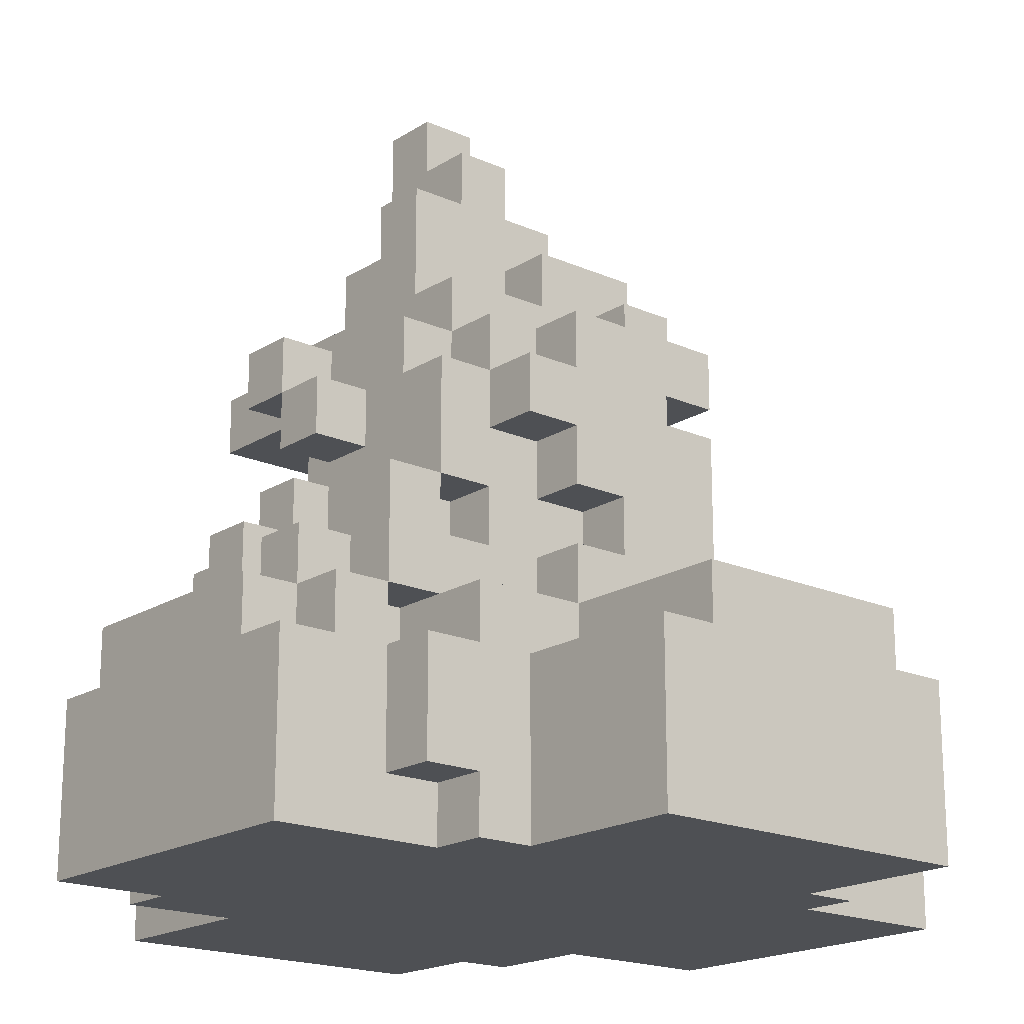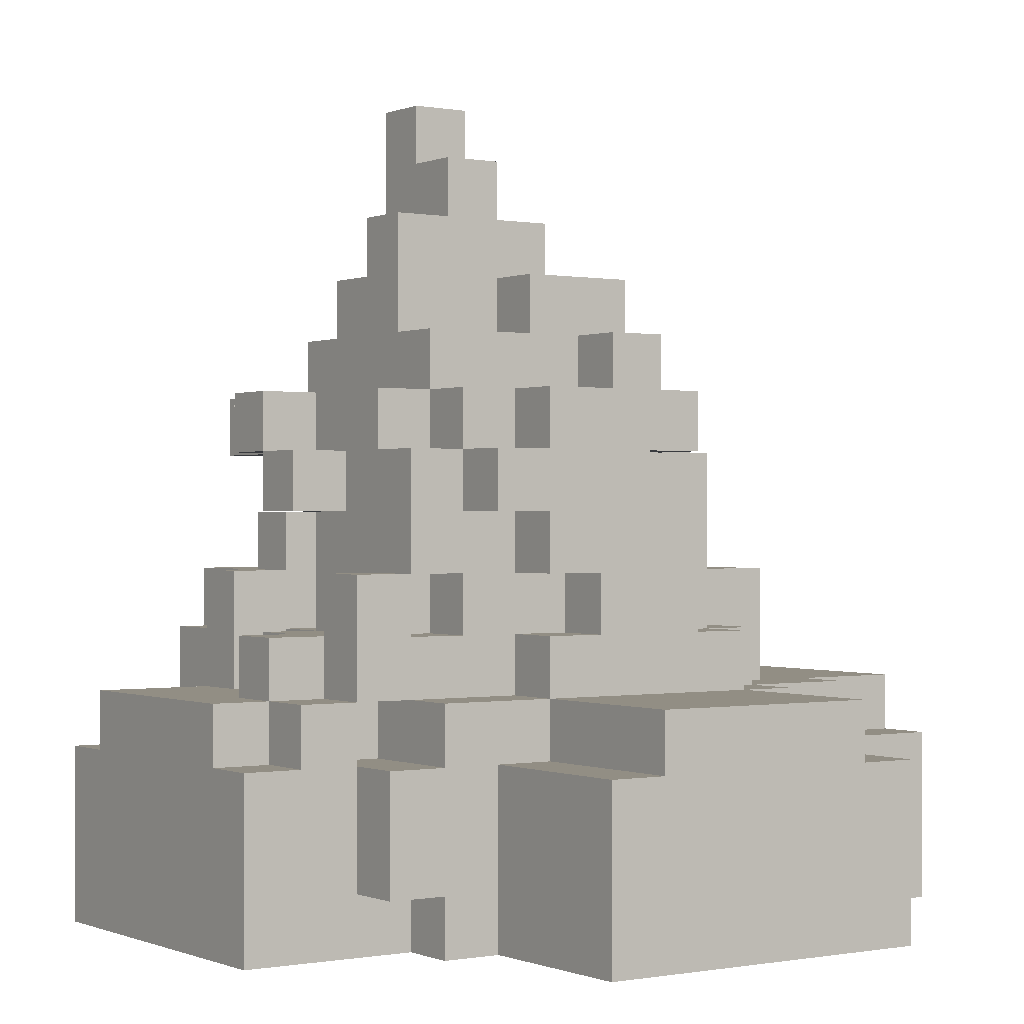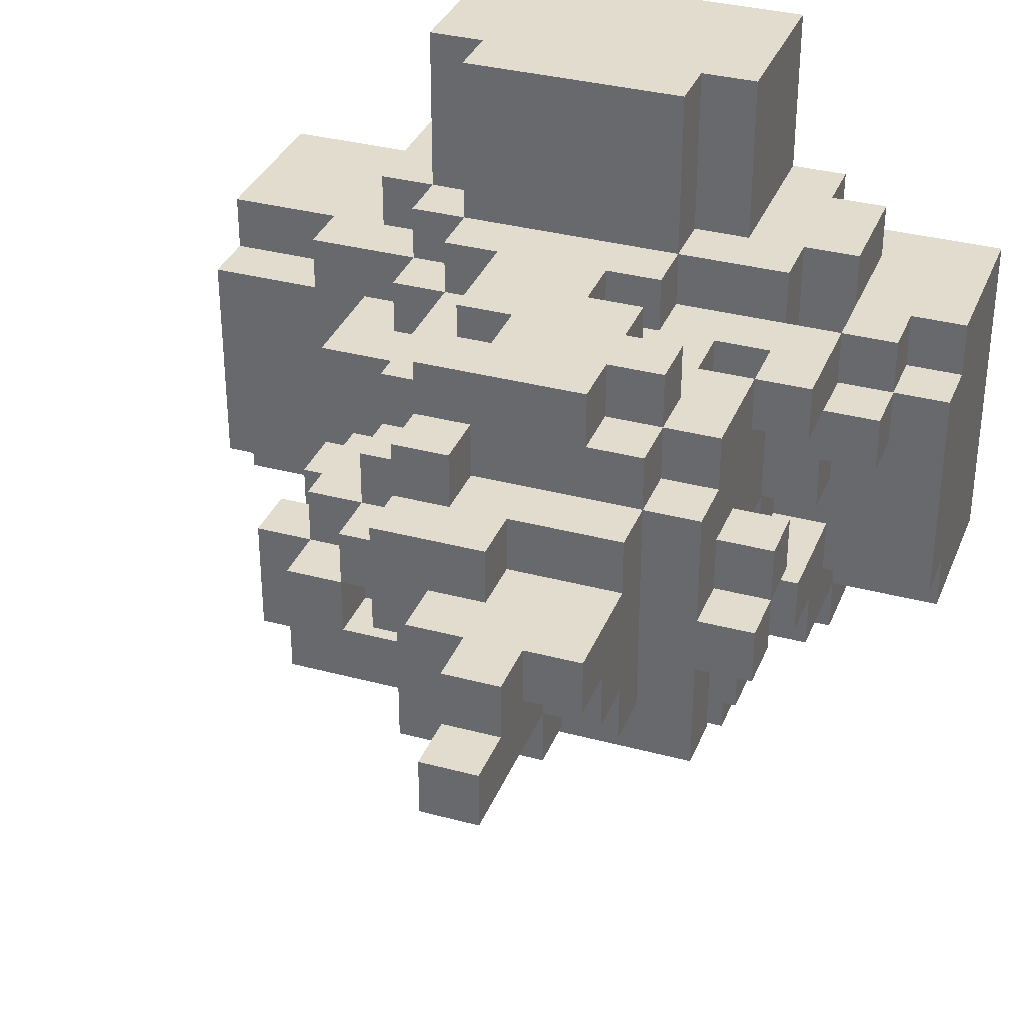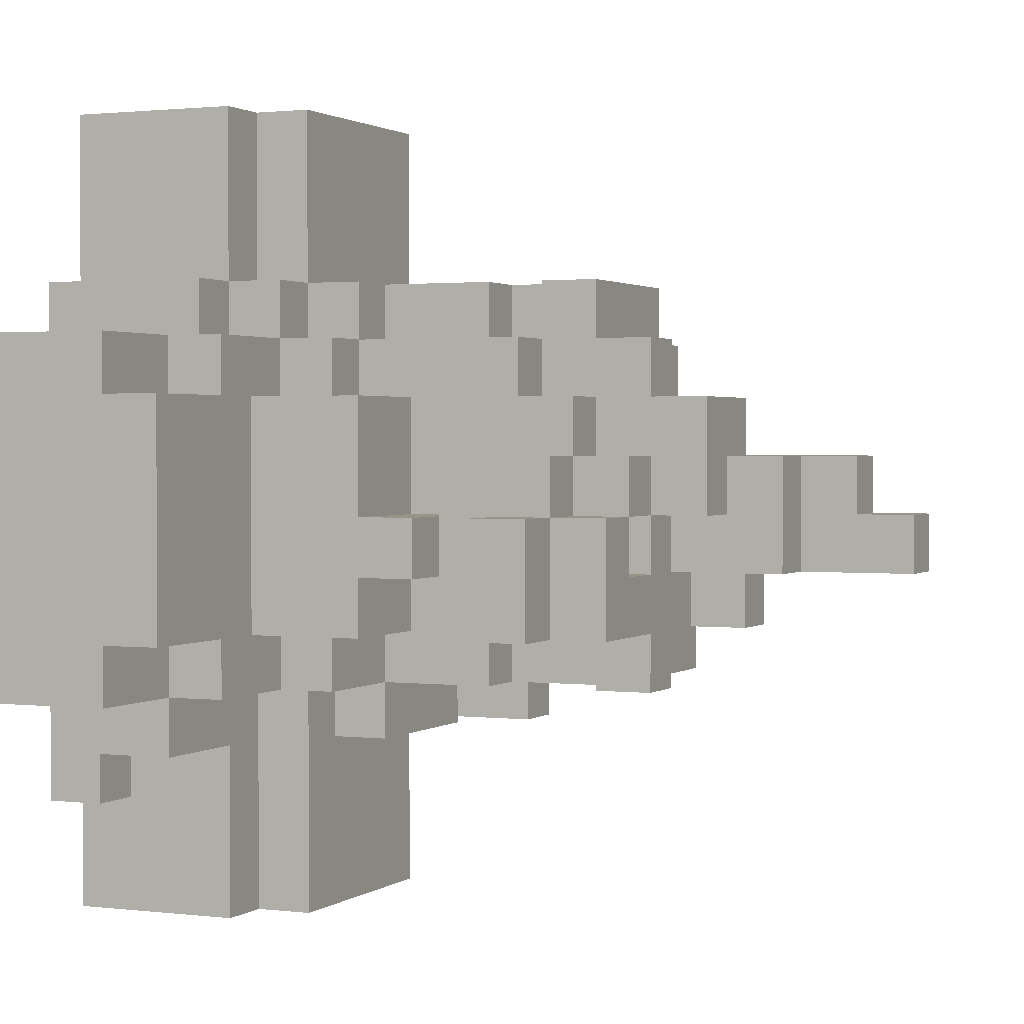
<metadata>
{"format":"obj","ext":"obj","renderer":"f3d","projection":"perspective","resolution":1024,"background":"white","views":[{"elev":-18.8,"azim":-40.1,"up":"+Y"},{"elev":-0.2,"azim":-34.4,"up":"+Y"},{"elev":34.0,"azim":-160.0,"up":"+Z"},{"elev":1.5,"azim":113.9,"up":"+Z"}]}
</metadata>
<code>
o Bonfire5.Merged
v -1 21 3
v -1 19 1
v -1 19 3
v -1 21 1
v -1 19 -3
v -1 17 -5
v -1 17 -3
v -1 19 -5
v -1 11 7
v -1 9 5
v -1 9 7
v -1 11 5
v 1 19 5
v 1 17 3
v 1 17 5
v 1 19 3
v 1 19 -5
v 1 17 -7
v 1 17 -5
v 1 19 -7
v -3 25 -1
v -3 27 -1
v -3 27 -3
v -3 21 -3
v -3 23 -1
v -3 21 -1
v -3 25 1
v -3 23 1
v -3 19 -5
v -3 19 -3
v -3 21 -5
v -3 17 7
v -3 15 5
v -3 15 7
v -3 17 5
v -3 15 -5
v -3 13 -7
v -3 13 -5
v -3 15 -7
v -3 13 7
v -3 11 5
v -3 11 7
v -3 13 5
v -3 9 -7
v -3 7 -9
v -3 7 -7
v -3 9 -9
v -3 9 7
v -3 7 5
v -3 7 7
v -3 9 5
v -3 5 -15
v -3 5 -9
v -3 7 -15
v -3 7 13
v -3 5 7
v -3 5 13
v -5 23 1
v -5 21 -1
v -5 19 1
v -5 19 -3
v -5 23 -1
v -5 17 -5
v -5 21 -3
v -5 19 -5
v -5 17 3
v -5 19 3
v -5 17 5
v -5 15 3
v -5 15 5
v -5 15 -1
v -5 13 -3
v -5 9 -1
v -5 9 -3
v -5 15 -5
v -5 13 -5
v -5 15 7
v -5 13 5
v -5 13 7
v -5 11 -7
v -5 11 -5
v -5 13 -7
v -5 11 5
v -5 9 3
v -5 9 5
v -5 11 3
v -5 5 -9
v -5 -1 -15
v -5 -1 -9
v -5 5 -15
v -5 5 13
v -5 -1 7
v -5 -1 13
v -5 5 7
v 5 19 -1
v 5 17 -3
v 5 17 -1
v 5 19 -3
v 5 15 -5
v 5 15 -3
v 5 17 -5
v -7 17 3
v -7 15 1
v -7 15 3
v -7 13 1
v -7 17 -1
v -7 11 3
v -7 15 -1
v -7 9 -1
v -7 15 5
v -7 13 -1
v -7 9 3
v -7 11 5
v -7 17 -3
v -7 15 -7
v -7 15 -3
v -7 17 -7
v -7 13 -3
v -7 11 -5
v -7 11 -3
v -7 13 -5
v -7 9 -7
v -7 9 -5
v -7 11 -9
v -7 5 -9
v -7 5 -7
v -7 7 -3
v -7 7 -1
v -7 9 -3
v -7 5 7
v -7 7 7
v -7 7 5
v -7 5 3
v -7 7 3
v -7 1 7
v -7 -1 5
v -7 -1 7
v -7 1 5
v -9 17 -1
v -9 15 -3
v -9 15 -1
v -9 17 -3
v -9 15 1
v -9 13 -1
v -9 13 1
v -9 11 -3
v -9 9 -5
v -9 7 -3
v -9 7 -5
v -9 11 -5
v -9 9 -7
v -9 5 -7
v -9 5 -5
v -9 11 5
v -9 9 3
v -9 7 5
v -9 7 3
v -9 11 3
v -9 9 1
v -9 7 -1
v -9 7 1
v -9 9 -1
v -9 -1 -9
v -9 -1 -7
v -9 5 -9
v -9 5 7
v -9 1 5
v -9 1 7
v -9 5 5
v 9 3 -7
v 9 1 -9
v 9 1 -7
v 9 3 -9
v -11 9 3
v -11 7 1
v -11 7 3
v -11 9 1
v -11 7 5
v -11 5 3
v -11 5 5
v -13 7 3
v -13 5 -5
v -13 5 3
v -13 -1 -7
v -13 7 -5
v -13 5 -7
v -13 -1 5
v -13 5 5
v 3 21 3
v 3 19 1
v 3 19 3
v 3 17 1
v 3 21 -1
v 3 17 3
v 3 19 -1
v 3 19 5
v 3 17 5
v 3 15 3
v 3 15 5
v 3 17 7
v 3 15 7
v 3 19 -5
v 3 17 -7
v 3 17 -5
v 3 19 -7
v 3 17 -3
v 3 17 -1
v 3 19 -3
v 3 15 -5
v 3 15 -3
v 3 13 -5
v 3 9 -7
v 3 9 -5
v 3 13 -7
v 3 13 7
v 3 9 5
v 3 9 7
v 3 13 5
v 3 7 -9
v 3 7 -7
v 3 9 -9
v 1 23 1
v 1 21 -1
v 1 21 1
v 1 23 -3
v 1 19 -3
v 1 19 -1
v 1 13 -7
v 1 13 -5
v 1 15 7
v 1 13 5
v 1 13 7
v 1 15 5
v 5 19 1
v 5 17 1
v 5 15 3
v 5 17 3
v 5 13 1
v 5 11 3
v 5 11 -1
v 5 15 5
v 5 13 -1
v 5 9 5
v 5 9 3
v 5 13 -3
v 5 11 -5
v 5 11 -3
v 5 13 -5
v 5 9 7
v 5 7 5
v 5 7 7
v 5 7 -7
v 5 5 -15
v 5 5 -7
v 5 7 -15
v 5 7 13
v 5 5 7
v 5 5 13
v -1 25 -1
v -1 27 -1
v -1 27 -3
v -1 23 -3
v -1 23 1
v -1 25 1
v -1 21 -3
v -1 21 -5
v 7 19 -1
v 7 17 -5
v 7 17 -1
v 7 19 -5
v 7 17 1
v 7 15 -1
v 7 13 1
v 7 13 -1
v 7 13 -3
v 7 15 -5
v 7 13 -5
v 7 9 -5
v 7 7 -7
v 7 7 -5
v 7 9 -7
v 7 9 5
v 7 7 3
v 7 7 5
v 7 9 3
v 7 7 7
v 7 5 5
v 7 5 7
v 7 3 -9
v 7 5 -9
v 7 1 -11
v 7 5 -15
v 7 1 -7
v 7 -1 -15
v 7 3 -7
v 7 -1 -11
v 7 5 13
v 7 -1 7
v 7 -1 13
v -3 17 -5
v -3 17 -3
v 9 17 -1
v 9 15 -5
v 9 15 -1
v 9 17 -5
v 9 13 -1
v 9 11 -3
v 9 11 -1
v 9 7 -5
v 9 13 -3
v 9 11 -5
v 9 7 3
v 9 11 3
v 9 5 7
v 9 -1 5
v 9 -1 7
v 9 5 5
v 9 -1 -7
v 9 -1 -11
v 9 1 -11
v -5 7 -9
v -5 7 -7
v -5 11 -9
v 11 7 5
v 11 5 3
v 11 5 5
v 11 7 3
v 11 7 -5
v 11 5 -7
v 11 5 -5
v 11 7 -7
v 11 1 -9
v 11 1 -7
v 11 5 -9
v -7 9 5
v -9 5 3
v 15 7 3
v 15 5 -5
v 15 5 3
v 15 -1 -7
v 15 7 -5
v 15 5 -7
v 15 -1 5
v 15 5 5
f 1 2 3
f 1 4 2
f 5 6 7
f 5 8 6
f 9 10 11
f 9 12 10
f 13 14 15
f 13 16 14
f 17 18 19
f 17 20 18
f 21 22 23
f 24 21 23
f 25 21 24
f 25 24 26
f 27 21 25
f 27 25 28
f 24 29 30
f 24 31 29
f 32 33 34
f 32 35 33
f 36 37 38
f 36 39 37
f 40 41 42
f 40 43 41
f 44 45 46
f 44 47 45
f 48 49 50
f 48 51 49
f 45 52 53
f 45 54 52
f 55 56 57
f 55 50 56
f 58 59 60
f 59 61 60
f 58 62 59
f 60 61 63
f 59 64 61
f 61 65 63
f 66 60 63
f 66 67 60
f 68 69 70
f 68 66 69
f 71 72 73
f 72 74 73
f 71 75 72
f 75 76 72
f 77 78 79
f 77 70 78
f 76 80 81
f 76 82 80
f 83 84 85
f 83 86 84
f 87 88 89
f 87 90 88
f 91 92 93
f 91 94 92
f 95 96 97
f 95 98 96
f 96 99 100
f 96 101 99
f 102 103 104
f 104 103 105
f 102 106 103
f 104 105 107
f 106 108 103
f 107 105 109
f 110 104 107
f 105 111 109
f 107 109 112
f 110 107 113
f 114 115 116
f 114 117 115
f 118 119 120
f 118 121 119
f 119 122 123
f 119 124 122
f 122 124 125
f 122 125 126
f 109 127 128
f 109 129 127
f 130 131 132
f 130 132 133
f 132 134 133
f 135 136 137
f 135 138 136
f 139 140 141
f 139 142 140
f 143 144 145
f 143 141 144
f 146 147 148
f 147 149 148
f 146 150 147
f 149 147 151
f 152 149 151
f 149 152 153
f 154 155 156
f 155 157 156
f 154 158 155
f 159 160 161
f 159 162 160
f 152 163 164
f 152 165 163
f 166 167 168
f 166 169 167
f 170 171 172
f 170 173 171
f 174 175 176
f 174 177 175
f 178 179 180
f 178 176 179
f 181 182 183
f 183 182 184
f 181 185 182
f 182 186 184
f 187 183 184
f 187 188 183
f 190 189 191
f 190 191 192
f 193 189 190
f 192 191 194
f 195 193 190
f 191 196 194
f 194 196 197
f 194 197 198
f 198 197 199
f 197 200 199
f 199 200 201
f 203 202 204
f 205 202 203
f 206 195 207
f 208 195 206
f 209 206 210
f 204 206 209
f 212 211 213
f 214 211 212
f 216 215 217
f 218 215 216
f 219 212 220
f 221 212 219
f 223 222 224
f 225 222 223
f 225 223 226
f 226 223 227
f 228 19 229
f 18 19 228
f 231 230 232
f 233 230 231
f 97 234 235
f 95 234 97
f 237 236 235
f 236 238 235
f 238 236 239
f 240 238 239
f 236 241 239
f 242 238 240
f 239 241 243
f 244 239 243
f 246 245 247
f 248 245 246
f 250 249 251
f 243 249 250
f 253 252 254
f 255 252 253
f 257 256 258
f 251 256 257
f 260 259 261
f 259 262 261
f 259 263 262
f 264 263 259
f 8 265 5
f 266 265 8
f 268 267 269
f 270 267 268
f 272 271 273
f 274 272 273
f 269 271 272
f 275 272 274
f 272 275 276
f 277 276 275
f 279 278 280
f 281 278 279
f 283 282 284
f 285 282 283
f 287 286 288
f 284 286 287
f 290 289 291
f 292 290 291
f 289 293 291
f 292 291 294
f 295 293 289
f 294 291 296
f 298 297 299
f 288 297 298
f 300 30 301
f 29 30 300
f 303 302 304
f 305 302 303
f 307 306 308
f 307 308 309
f 310 306 307
f 311 307 309
f 308 312 309
f 313 312 308
f 315 314 316
f 317 314 315
f 172 318 171
f 171 318 319
f 320 171 319
f 321 80 322
f 323 80 321
f 325 324 326
f 327 324 325
f 329 328 330
f 331 328 329
f 332 329 333
f 334 329 332
f 112 113 335
f 107 113 112
f 336 156 169
f 157 156 336
f 338 337 339
f 338 339 340
f 341 337 338
f 342 338 340
f 339 343 340
f 344 343 339
f 318 343 315
f 315 89 318
f 340 343 318
f 318 89 296
f 89 315 136
f 319 318 296
f 88 296 89
f 89 136 164
f 298 136 315
f 294 296 88
f 163 89 164
f 164 136 187
f 316 298 315
f 298 92 136
f 184 164 187
f 136 92 137
f 298 299 92
f 92 299 93
f 171 333 172
f 332 333 171
f 167 135 168
f 138 135 167
f 289 170 295
f 173 170 289
f 157 132 156
f 134 132 157
f 41 9 42
f 12 9 41
f 107 83 113
f 86 83 107
f 242 273 238
f 274 273 242
f 248 275 245
f 277 275 248
f 78 40 79
f 43 40 78
f 144 105 145
f 111 105 144
f 276 304 272
f 303 304 276
f 233 201 230
f 199 201 233
f 36 75 39
f 75 115 39
f 115 75 116
f 75 71 116
f 116 71 141
f 140 116 141
f 204 96 206
f 101 96 204
f 18 204 19
f 203 204 18
f 29 5 30
f 8 5 29
f 293 172 171
f 293 171 291
f 171 320 291
f 344 325 326
f 344 339 325
f 338 329 330
f 338 342 329
f 329 290 254
f 290 253 254
f 329 334 290
f 290 292 253
f 314 287 288
f 314 317 287
f 297 257 258
f 297 288 257
f 53 90 87
f 53 52 90
f 57 94 91
f 57 56 94
f 126 165 152
f 126 125 165
f 130 169 166
f 130 133 169
f 133 336 169
f 153 186 182
f 153 152 186
f 180 183 188
f 180 179 183
f 337 328 327
f 327 328 309
f 337 341 328
f 309 328 331
f 327 309 312
f 279 309 331
f 324 327 312
f 309 279 280
f 324 312 284
f 312 283 284
f 286 250 251
f 286 284 250
f 252 219 220
f 252 255 219
f 219 255 54
f 219 54 45
f 256 50 55
f 256 251 50
f 46 321 322
f 46 45 321
f 50 132 131
f 50 49 132
f 128 148 160
f 160 148 185
f 128 127 148
f 148 149 185
f 185 175 160
f 175 161 160
f 181 175 185
f 181 176 175
f 156 176 178
f 156 157 176
f 282 244 243
f 282 285 244
f 278 212 213
f 278 281 212
f 249 216 217
f 249 243 216
f 212 47 44
f 212 221 47
f 11 51 48
f 11 10 51
f 73 129 109
f 73 74 129
f 85 112 335
f 85 84 112
f 123 151 147
f 123 122 151
f 112 159 155
f 155 159 177
f 112 109 159
f 155 177 174
f 109 162 159
f 313 240 239
f 313 308 240
f 307 246 247
f 307 311 246
f 119 81 80
f 119 80 124
f 80 323 124
f 120 150 146
f 120 119 150
f 113 158 154
f 113 107 158
f 306 275 274
f 306 310 275
f 211 228 229
f 211 214 228
f 215 231 232
f 215 218 231
f 38 82 76
f 38 37 82
f 72 121 118
f 72 76 121
f 241 198 199
f 241 236 198
f 100 209 210
f 100 99 209
f 34 70 77
f 34 33 70
f 70 104 110
f 70 69 104
f 103 141 143
f 103 108 141
f 302 268 269
f 302 305 268
f 271 97 235
f 271 269 97
f 97 206 207
f 97 96 206
f 237 192 194
f 237 235 192
f 200 15 32
f 15 35 32
f 200 197 15
f 35 15 14
f 66 35 14
f 35 66 68
f 6 19 18
f 18 300 6
f 7 6 300
f 117 300 18
f 7 300 301
f 63 300 117
f 63 117 114
f 114 106 63
f 63 106 66
f 106 114 142
f 66 106 102
f 106 142 139
f 267 98 95
f 267 270 98
f 98 270 202
f 98 202 208
f 208 202 17
f 202 20 17
f 208 17 226
f 202 205 20
f 226 17 8
f 195 208 226
f 226 8 5
f 195 226 227
f 234 195 190
f 234 95 195
f 196 16 13
f 196 191 16
f 3 60 67
f 3 2 60
f 30 65 61
f 30 29 65
f 189 224 1
f 224 4 1
f 189 193 224
f 193 223 224
f 265 31 24
f 265 266 31
f 26 64 59
f 26 24 64
f 222 262 263
f 222 225 262
f 28 62 58
f 28 25 62
f 264 21 27
f 264 259 21
f 260 23 22
f 260 261 23
f 308 274 240
f 274 242 240
f 308 306 274
f 304 269 272
f 304 302 269
f 269 95 97
f 269 267 95
f 259 22 21
f 259 260 22
f 108 139 141
f 108 106 139
f 273 235 238
f 273 271 235
f 235 190 192
f 235 234 190
f 224 263 4
f 4 263 28
f 224 222 263
f 263 27 28
f 60 4 28
f 263 264 27
f 28 58 60
f 60 2 4
f 105 143 145
f 105 103 143
f 96 208 206
f 96 98 208
f 74 120 129
f 129 120 146
f 74 72 120
f 148 129 146
f 72 118 120
f 148 127 129
f 339 327 325
f 339 337 327
f 312 285 283
f 312 313 285
f 285 313 239
f 285 239 244
f 236 194 198
f 236 237 194
f 16 191 189
f 1 16 189
f 16 1 3
f 14 16 3
f 14 3 66
f 3 67 66
f 69 102 104
f 69 66 102
f 84 107 112
f 84 86 107
f 133 157 336
f 133 134 157
f 157 174 176
f 157 155 174
f 179 181 183
f 179 176 181
f 343 326 315
f 326 317 315
f 343 344 326
f 317 326 324
f 284 317 324
f 317 284 287
f 284 243 250
f 284 282 243
f 243 218 216
f 243 241 218
f 241 199 218
f 218 199 233
f 218 233 231
f 197 13 15
f 197 196 13
f 10 41 51
f 51 41 83
f 10 12 41
f 41 78 83
f 51 83 85
f 83 78 113
f 41 43 78
f 49 51 85
f 78 110 113
f 49 85 132
f 78 70 110
f 85 335 132
f 156 132 335
f 156 335 154
f 335 113 154
f 33 68 70
f 33 35 68
f 136 167 187
f 167 180 187
f 136 138 167
f 180 188 187
f 167 169 180
f 169 178 180
f 169 156 178
f 316 288 298
f 316 314 288
f 288 251 257
f 288 286 251
f 251 217 50
f 217 11 50
f 251 249 217
f 11 48 50
f 217 9 11
f 217 232 9
f 9 232 40
f 217 215 232
f 232 34 40
f 9 40 42
f 40 34 77
f 232 230 34
f 40 77 79
f 230 32 34
f 32 230 200
f 230 201 200
f 94 56 50
f 131 94 50
f 94 131 130
f 94 130 135
f 135 130 166
f 92 94 135
f 135 166 168
f 92 135 137
f 299 258 93
f 258 57 93
f 299 297 258
f 57 91 93
f 258 55 57
f 258 256 55
f 275 307 247
f 245 275 247
f 310 307 275
f 206 100 210
f 96 100 206
f 265 226 5
f 225 226 265
f 262 225 265
f 265 24 262
f 262 24 23
f 261 262 23
f 30 7 301
f 5 7 30
f 64 30 61
f 24 30 64
f 142 116 140
f 114 116 142
f 195 97 207
f 95 97 195
f 223 195 227
f 193 195 223
f 62 26 59
f 25 26 62
f 111 73 109
f 71 73 111
f 71 111 141
f 141 111 144
f 162 128 160
f 109 128 162
f 328 338 330
f 341 338 328
f 278 309 280
f 311 309 278
f 311 278 246
f 246 278 213
f 211 246 213
f 248 246 211
f 209 248 211
f 211 229 209
f 99 248 209
f 209 229 19
f 99 277 248
f 204 209 19
f 276 277 99
f 101 276 99
f 268 276 101
f 268 101 270
f 268 303 276
f 270 101 202
f 305 303 268
f 204 202 101
f 8 19 6
f 17 19 8
f 31 8 29
f 266 8 31
f 65 300 63
f 29 300 65
f 75 38 76
f 36 38 75
f 121 81 119
f 76 81 121
f 150 123 147
f 119 123 150
f 185 153 182
f 149 153 185
f 177 161 175
f 159 161 177
f 333 340 318
f 172 333 318
f 342 340 333
f 329 342 333
f 279 329 254
f 252 279 254
f 331 329 279
f 279 252 281
f 252 212 281
f 212 252 220
f 295 172 293
f 170 172 295
f 20 203 18
f 205 203 20
f 228 212 44
f 37 228 44
f 214 212 228
f 37 44 80
f 39 228 37
f 82 37 80
f 44 322 80
f 228 39 18
f 46 322 44
f 18 39 117
f 117 39 115
f 151 126 152
f 122 126 151
f 186 164 184
f 152 164 186
f 158 112 155
f 107 112 158
f 173 332 171
f 334 332 173
f 334 173 290
f 290 173 289
f 47 219 45
f 221 219 47
f 321 53 87
f 87 125 321
f 45 53 321
f 321 125 124
f 87 89 125
f 323 321 124
f 125 89 163
f 165 125 163
f 291 319 296
f 320 319 291
f 253 294 88
f 52 253 88
f 292 294 253
f 90 52 88
f 54 253 52
f 255 253 54

</code>
